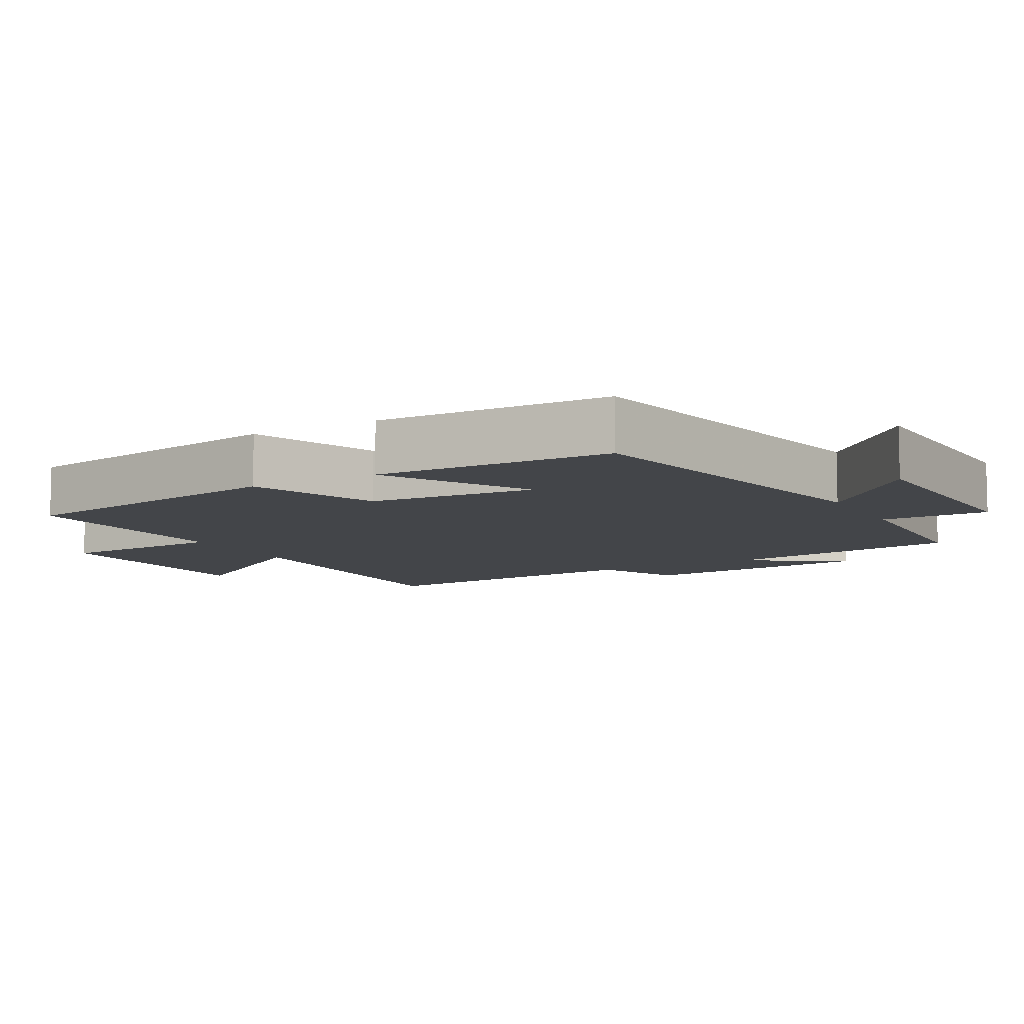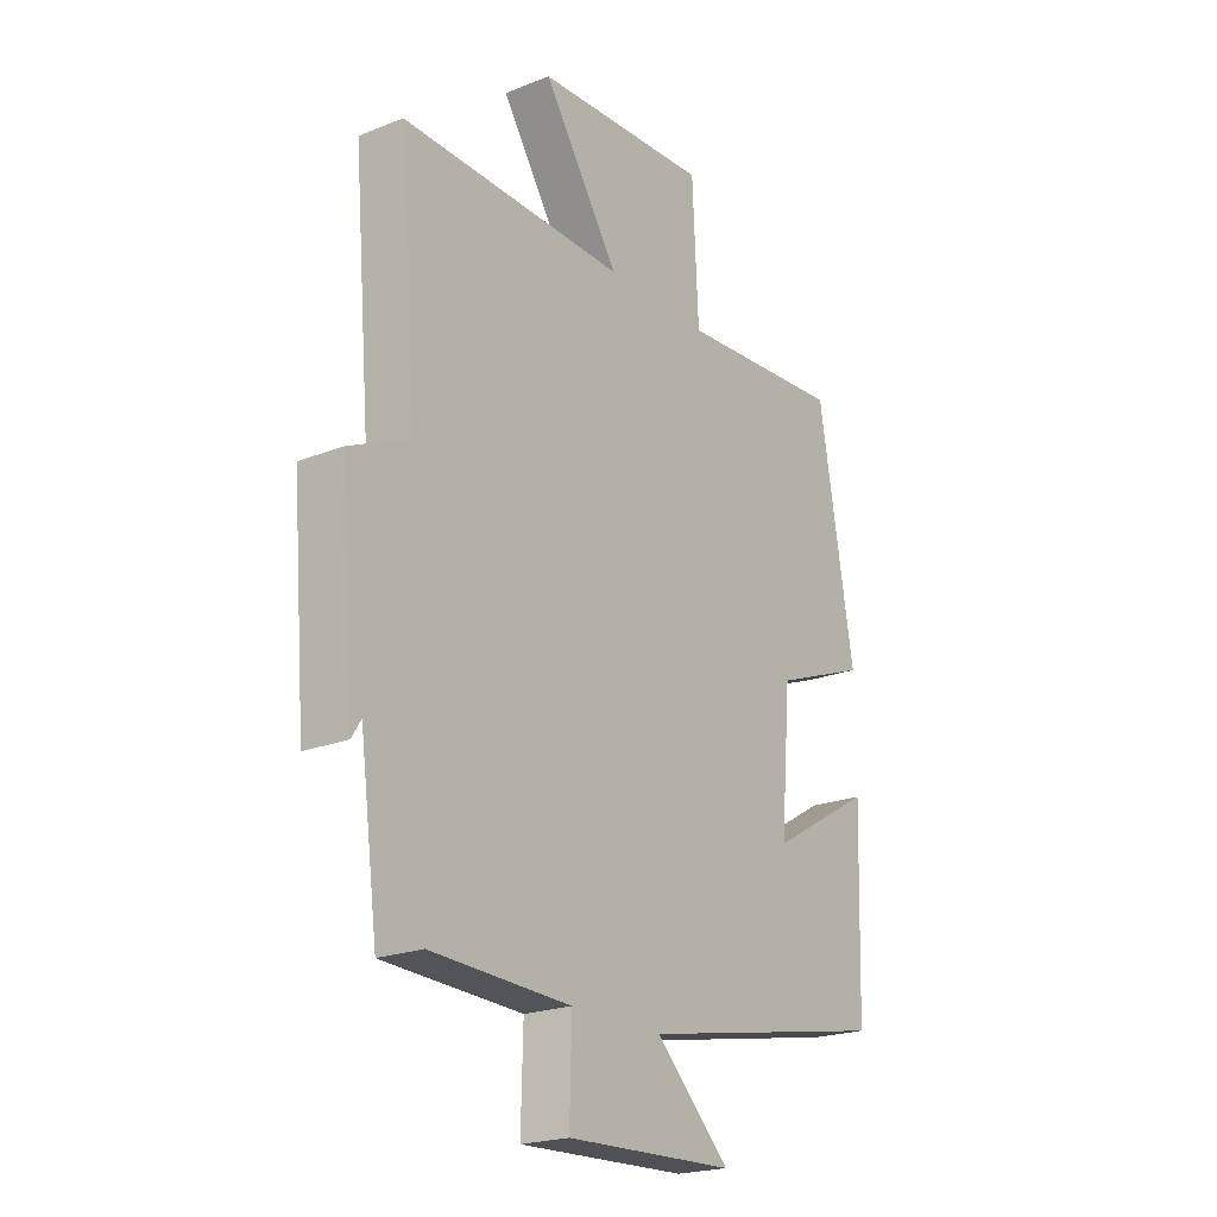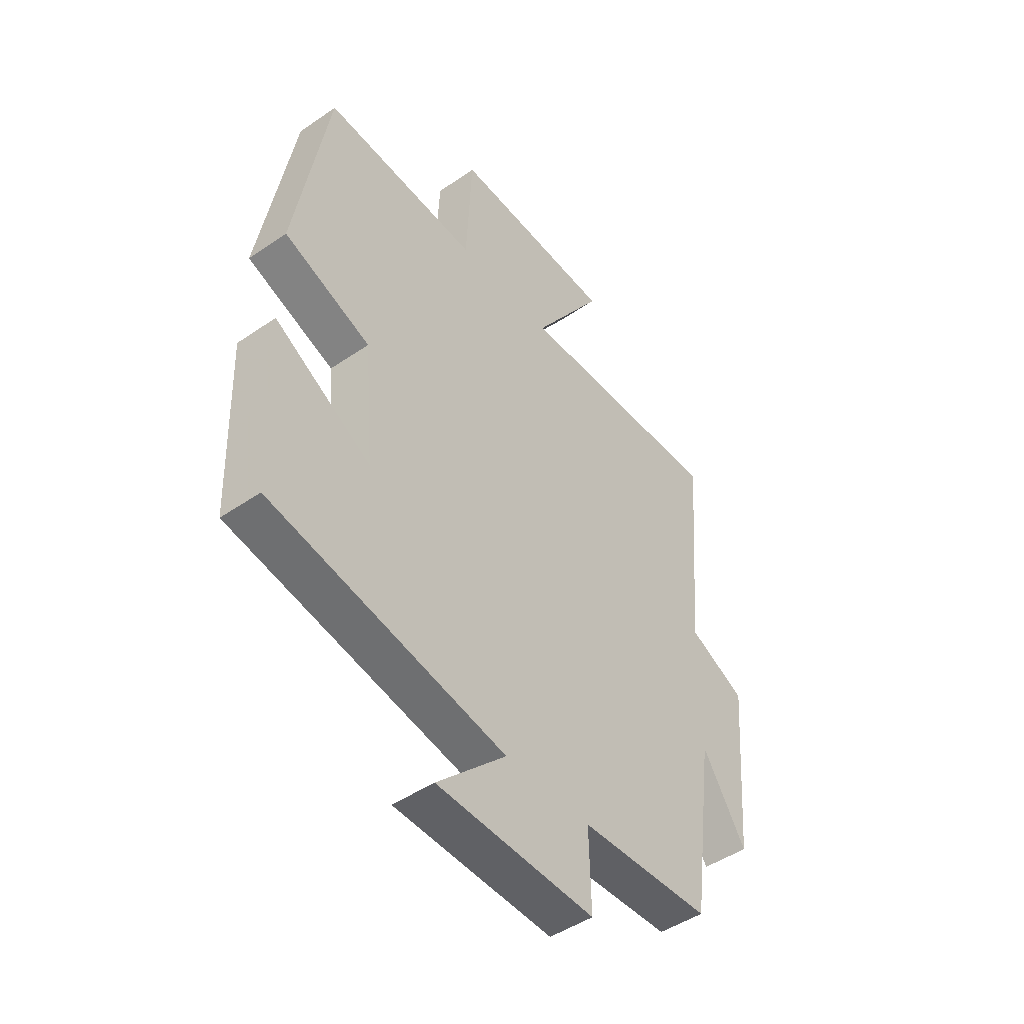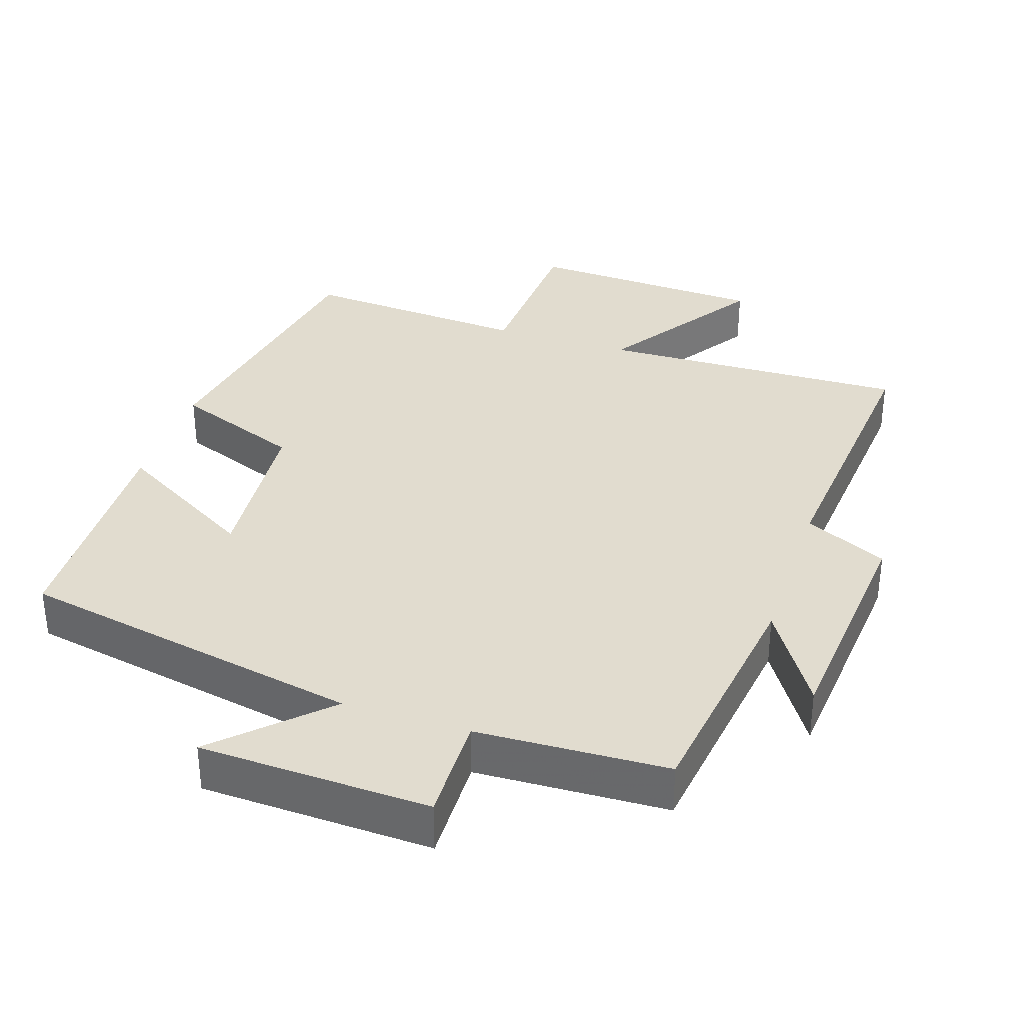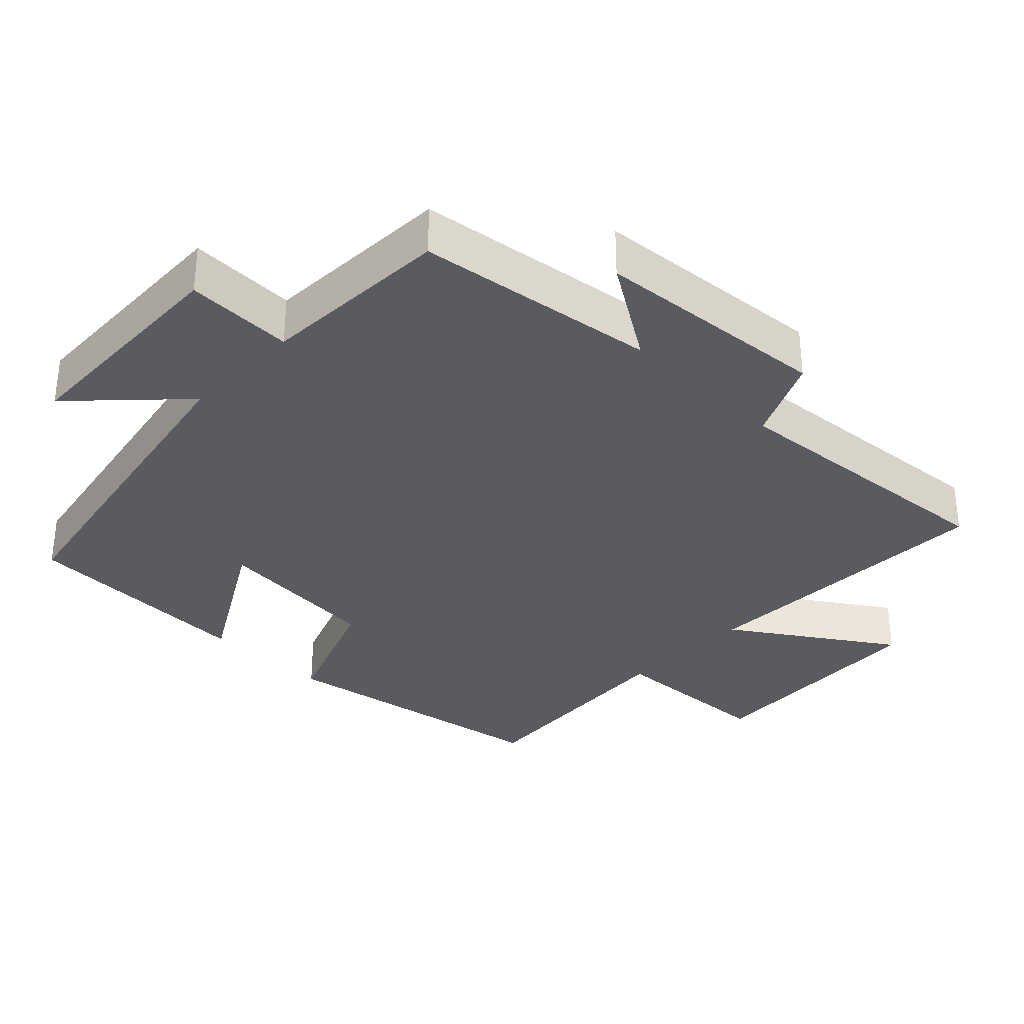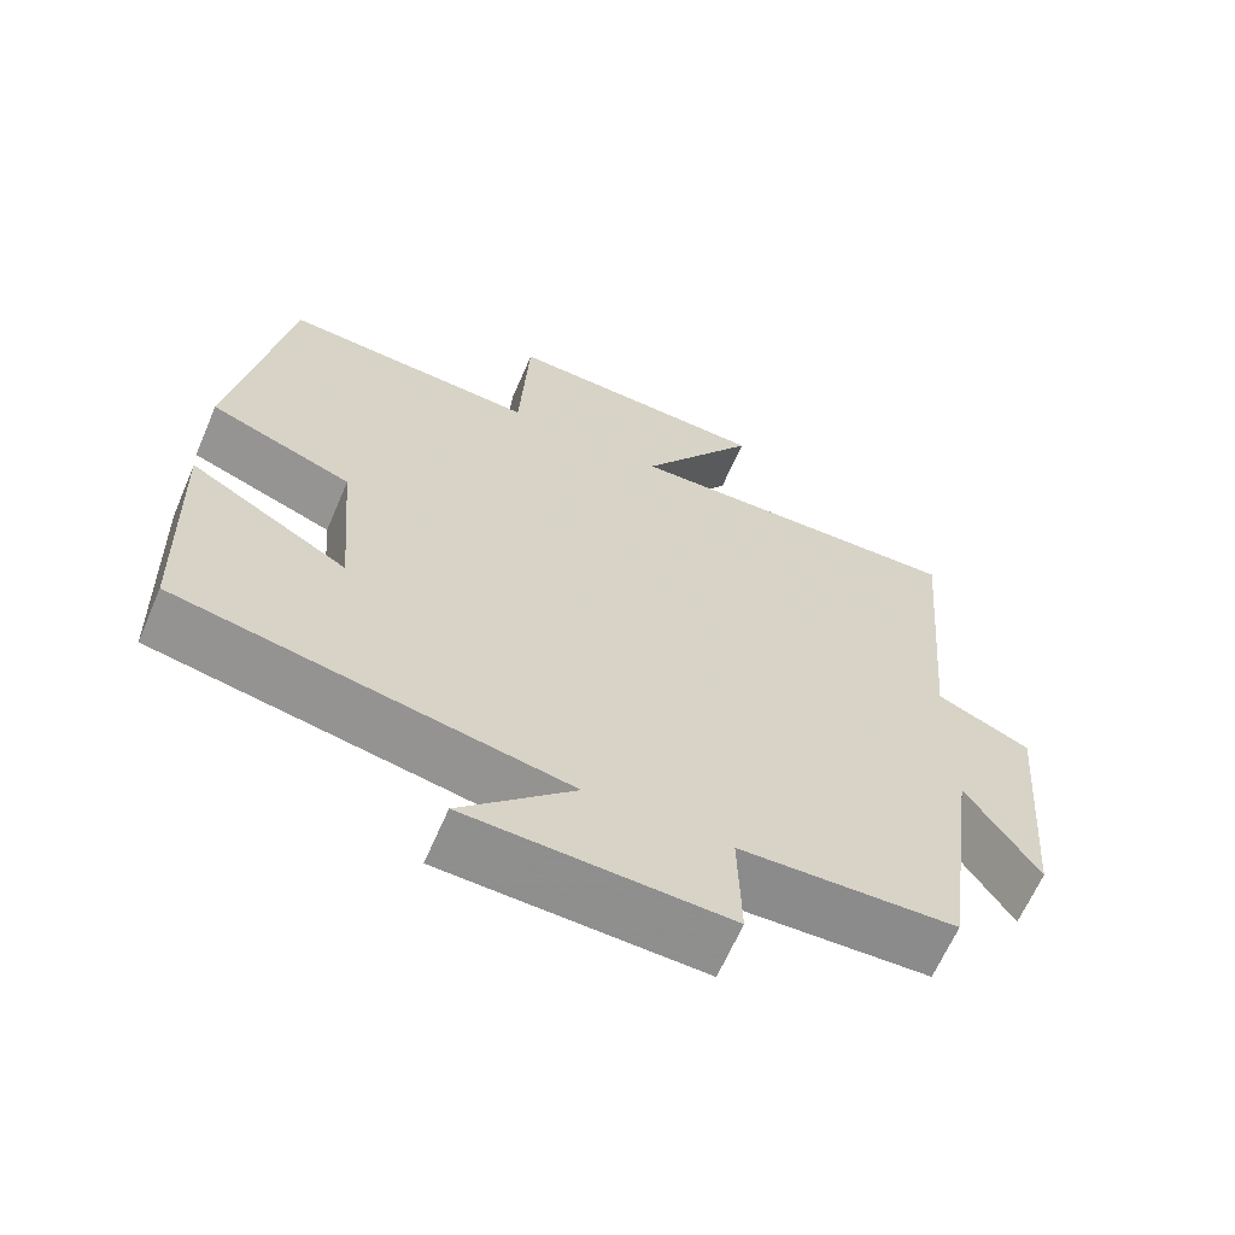
<metadata>
{"format":"obj","ext":"obj","renderer":"f3d","projection":"perspective","resolution":1024,"background":"white","views":[{"elev":-8.7,"azim":119.2,"up":"+Y"},{"elev":-21.5,"azim":-54.8,"up":"+Z"},{"elev":-46.9,"azim":128.0,"up":"+Z"},{"elev":34.5,"azim":-161.7,"up":"+Y"},{"elev":-33.2,"azim":-134.2,"up":"+Y"},{"elev":-64.5,"azim":156.7,"up":"+Z"}]}
</metadata>
<code>
v -0.535 0.07 0.513
v -0.097 0.07 0.5
v -0.245 0.07 0.723
v 0.095 0.07 0.739
v 0.107 0.07 0.5
v 0.431 0.07 0.522
v 0.5 0.07 0.12
v 0.318 0.07 0.05
v 0.298 0.07 -0.188
v 0.5 0.07 -0.07
v 0.489 0.07 -0.406
v -0.002 0.07 -0.5
v 0.142 0.07 -0.641
v -0.186 0.07 -0.653
v -0.182 0.07 -0.5
v -0.454 0.07 -0.489
v -0.5 0.07 -0.146
v -0.59 0.07 -0.287
v -0.618 0.07 0.049
v -0.5 0.07 0.104
v -0.535 0 0.513
v -0.097 0 0.5
v -0.245 0 0.723
v 0.095 0 0.739
v 0.107 0 0.5
v 0.431 0 0.522
v 0.5 0 0.12
v 0.318 0 0.05
v 0.298 0 -0.188
v 0.5 0 -0.07
v 0.489 0 -0.406
v -0.002 0 -0.5
v 0.142 0 -0.641
v -0.186 0 -0.653
v -0.182 0 -0.5
v -0.454 0 -0.489
v -0.5 0 -0.146
v -0.59 0 -0.287
v -0.618 0 0.049
v -0.5 0 0.104
f 17 18 19 20
f 15 16 17 20
f 15 20 1 2
f 12 13 14 15
f 11 12 15
f 10 11 15
f 9 10 15
f 8 9 15 2
f 5 6 7 8
f 5 8 2 3
f 3 4 5
f 40 39 38 37
f 40 37 36 35
f 22 21 40 35
f 35 34 33 32
f 35 32 31
f 35 31 30
f 35 30 29
f 22 35 29 28
f 28 27 26 25
f 23 22 28 25
f 25 24 23
f 1 21 22 2
f 2 22 23 3
f 3 23 24 4
f 4 24 25 5
f 5 25 26 6
f 6 26 27 7
f 7 27 28 8
f 8 28 29 9
f 9 29 30 10
f 10 30 31 11
f 11 31 32 12
f 12 32 33 13
f 13 33 34 14
f 14 34 35 15
f 15 35 36 16
f 16 36 37 17
f 17 37 38 18
f 18 38 39 19
f 19 39 40 20
f 20 40 21 1

</code>
